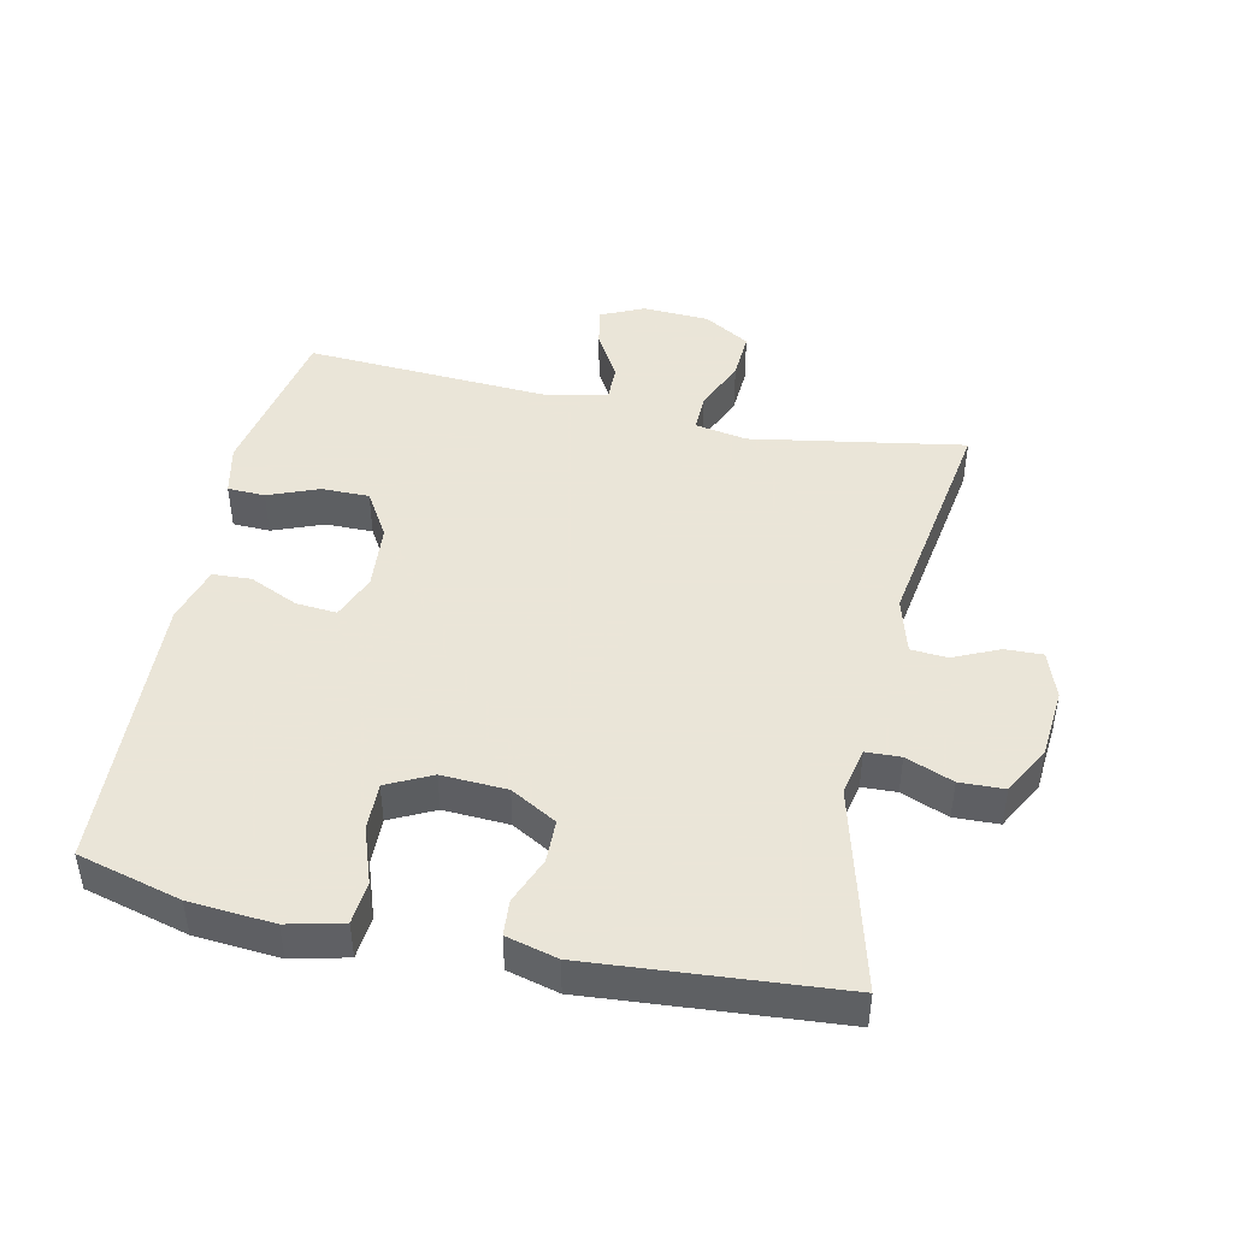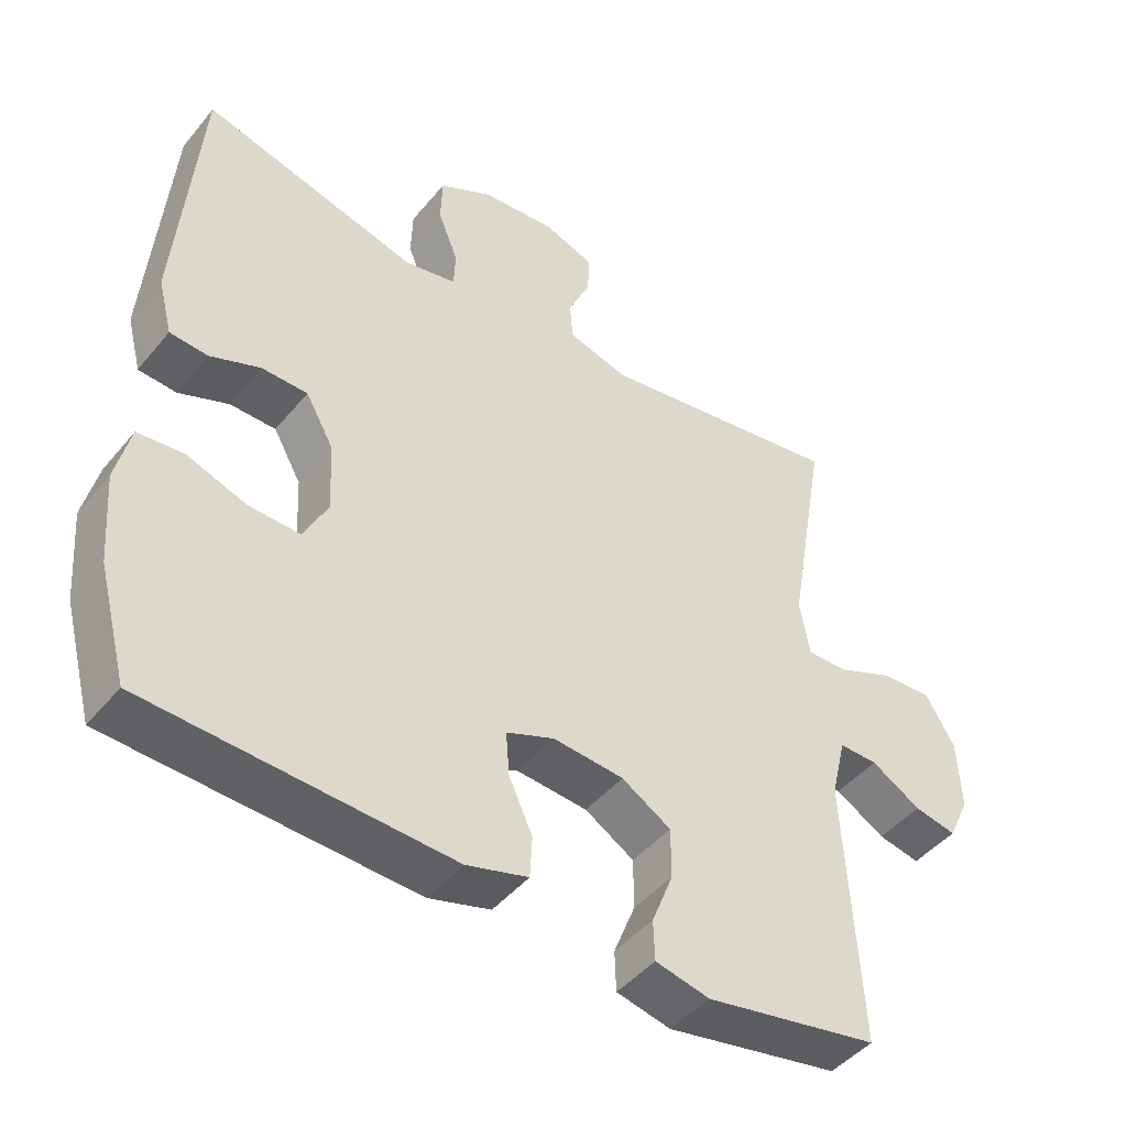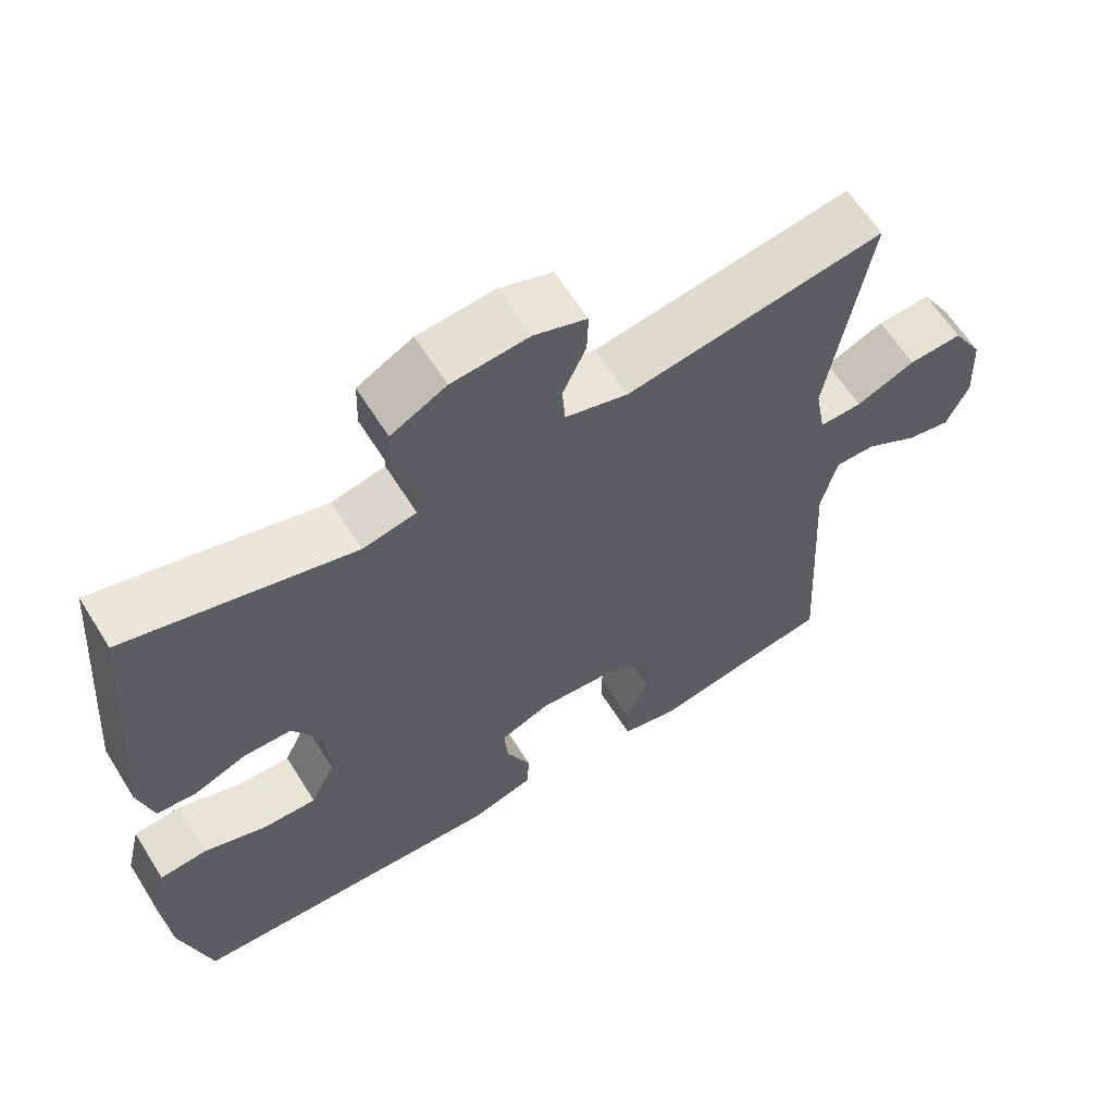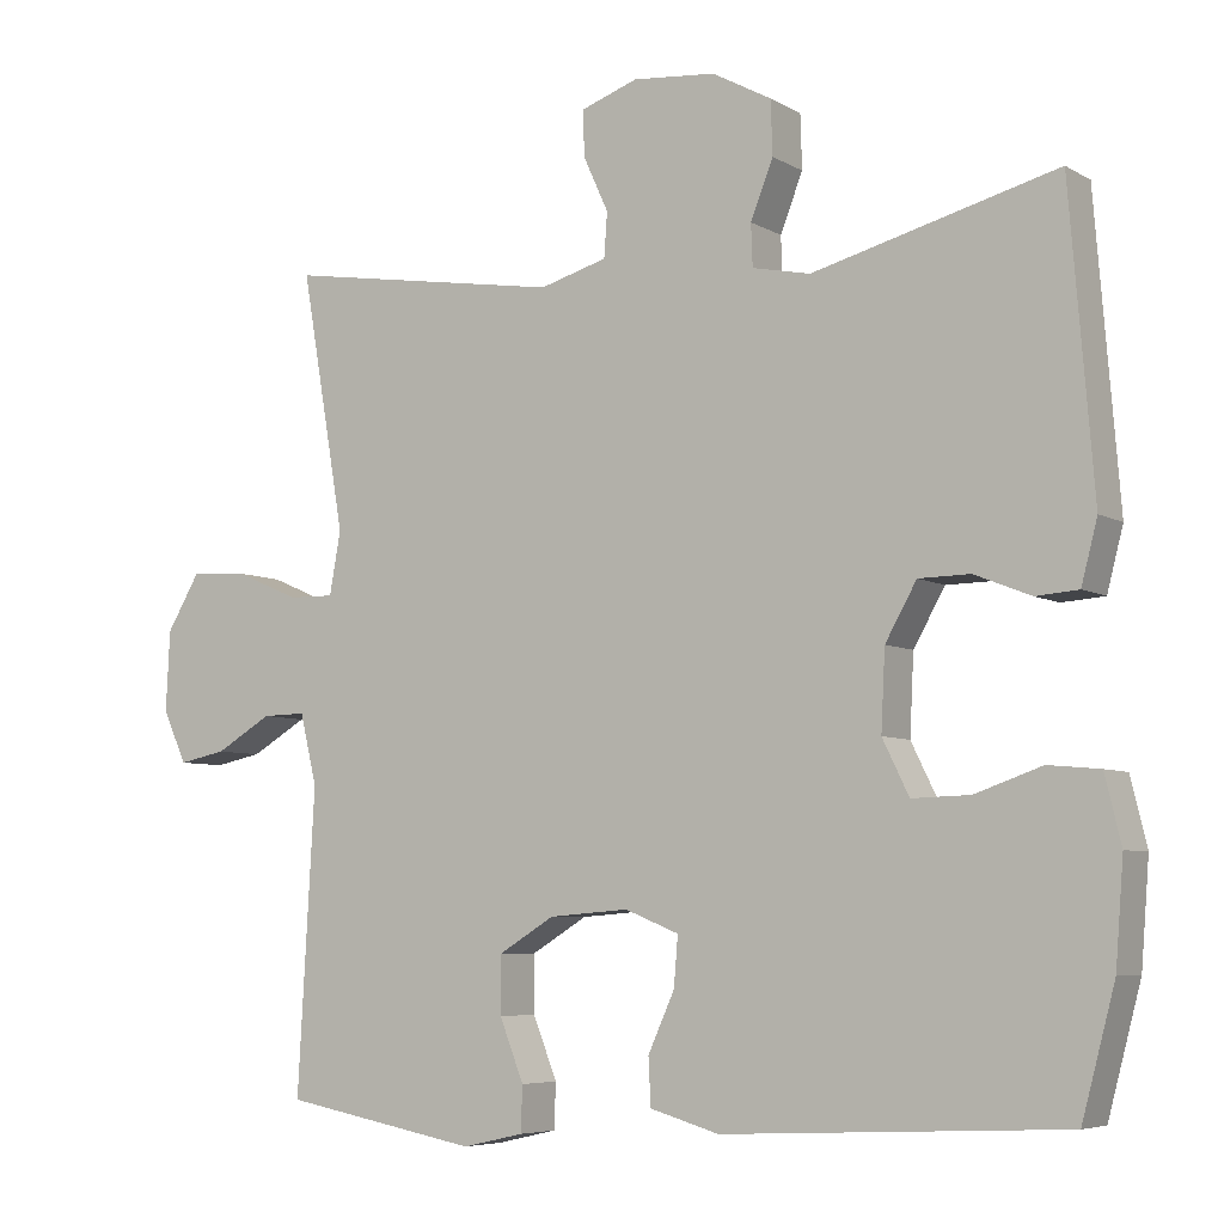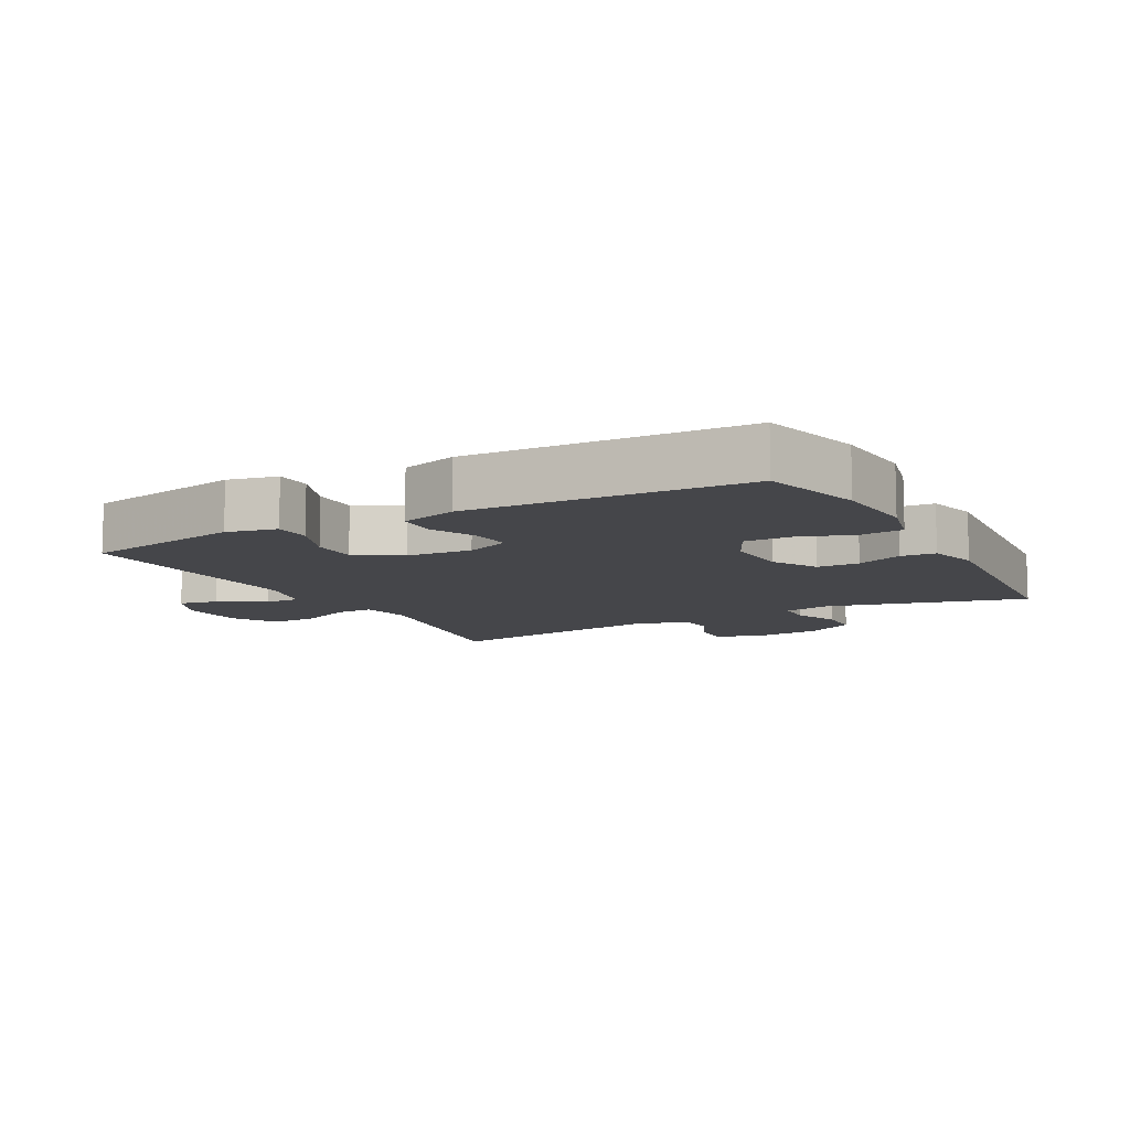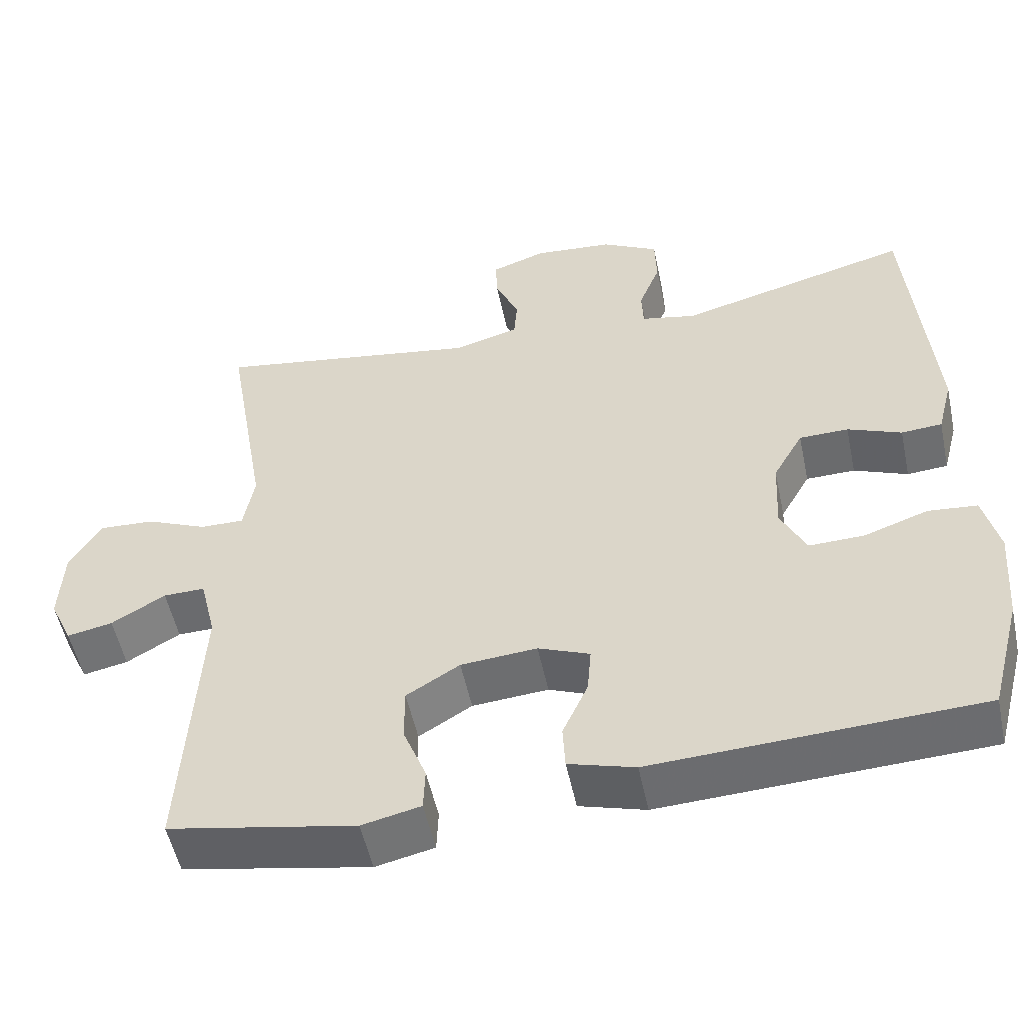
<metadata>
{"format":"obj","ext":"obj","renderer":"f3d","projection":"perspective","resolution":1024,"background":"white","views":[{"elev":45.5,"azim":-77.8,"up":"+Y"},{"elev":-45.7,"azim":-36.9,"up":"+Z"},{"elev":62.3,"azim":-32.0,"up":"+Z"},{"elev":-6.1,"azim":-148.3,"up":"+Z"},{"elev":-9.9,"azim":-151.4,"up":"+Y"},{"elev":-53.0,"azim":-168.1,"up":"+Z"}]}
</metadata>
<code>
v -0.5 0.07 -0.5
v -0.541 0.07 -0.345
v -0.551 0.07 -0.218
v -0.531 0.07 -0.135
v -0.467 0.07 -0.129
v -0.384 0.07 -0.158
v -0.312 0.07 -0.16
v -0.279 0.07 -0.093
v -0.284 0.07 0.005
v -0.323 0.07 0.074
v -0.387 0.07 0.075
v -0.457 0.07 0.047
v -0.51 0.07 0.051
v -0.53 0.07 0.128
v -0.5 0.07 0.5
v -0.197 0.07 0.42
v -0.125 0.07 0.435
v -0.123 0.07 0.487
v -0.151 0.07 0.558
v -0.149 0.07 0.625
v -0.075 0.07 0.665
v 0.028 0.07 0.674
v 0.099 0.07 0.649
v 0.097 0.07 0.592
v 0.066 0.07 0.524
v 0.07 0.07 0.469
v 0.154 0.07 0.445
v 0.5 0.07 0.5
v 0.445 0.07 0.18
v 0.459 0.07 0.102
v 0.516 0.07 0.103
v 0.595 0.07 0.137
v 0.667 0.07 0.141
v 0.708 0.07 0.072
v 0.713 0.07 -0.028
v 0.683 0.07 -0.093
v 0.624 0.07 -0.081
v 0.554 0.07 -0.04
v 0.5 0.07 -0.039
v 0.479 0.07 -0.126
v 0.5 0.07 -0.5
v 0.257 0.07 -0.546
v 0.181 0.07 -0.529
v 0.179 0.07 -0.473
v 0.209 0.07 -0.397
v 0.209 0.07 -0.326
v 0.14 0.07 -0.284
v 0.041 0.07 -0.276
v -0.026 0.07 -0.303
v -0.021 0.07 -0.364
v 0.012 0.07 -0.437
v 0.009 0.07 -0.495
v -0.077 0.07 -0.52
v -0.5 0 -0.5
v -0.541 0 -0.345
v -0.551 0 -0.218
v -0.531 0 -0.135
v -0.467 0 -0.129
v -0.384 0 -0.158
v -0.312 0 -0.16
v -0.279 0 -0.093
v -0.284 0 0.005
v -0.323 0 0.074
v -0.387 0 0.075
v -0.457 0 0.047
v -0.51 0 0.051
v -0.53 0 0.128
v -0.5 0 0.5
v -0.197 0 0.42
v -0.125 0 0.435
v -0.123 0 0.487
v -0.151 0 0.558
v -0.149 0 0.625
v -0.075 0 0.665
v 0.028 0 0.674
v 0.099 0 0.649
v 0.097 0 0.592
v 0.066 0 0.524
v 0.07 0 0.469
v 0.154 0 0.445
v 0.5 0 0.5
v 0.445 0 0.18
v 0.459 0 0.102
v 0.516 0 0.103
v 0.595 0 0.137
v 0.667 0 0.141
v 0.708 0 0.072
v 0.713 0 -0.028
v 0.683 0 -0.093
v 0.624 0 -0.081
v 0.554 0 -0.04
v 0.5 0 -0.039
v 0.479 0 -0.126
v 0.5 0 -0.5
v 0.257 0 -0.546
v 0.181 0 -0.529
v 0.179 0 -0.473
v 0.209 0 -0.397
v 0.209 0 -0.326
v 0.14 0 -0.284
v 0.041 0 -0.276
v -0.026 0 -0.303
v -0.021 0 -0.364
v 0.012 0 -0.437
v 0.009 0 -0.495
v -0.077 0 -0.52
f 4 5 6
f 3 4 6
f 2 3 6
f 1 2 6
f 53 1 6
f 52 53 6
f 51 52 6
f 50 51 6
f 49 50 6 7
f 48 49 7 8
f 47 48 8 9
f 46 47 9 10
f 43 44 45
f 42 43 45
f 41 42 45
f 40 41 45
f 39 40 45 46
f 36 37 38
f 35 36 38
f 34 35 38
f 33 34 38
f 32 33 38
f 31 32 38
f 30 31 38 39
f 27 28 29
f 26 27 29 30
f 23 24 25
f 22 23 25
f 21 22 25
f 20 21 25
f 19 20 25
f 18 19 25
f 17 18 25 26
f 39 46 10
f 30 39 10
f 26 30 10
f 17 26 10
f 16 17 10
f 14 15 16
f 13 14 16
f 12 13 16
f 11 12 16
f 10 11 16
f 59 58 57
f 59 57 56
f 59 56 55
f 59 55 54
f 59 54 106
f 59 106 105
f 59 105 104
f 59 104 103
f 60 59 103 102
f 61 60 102 101
f 62 61 101 100
f 63 62 100 99
f 98 97 96
f 98 96 95
f 98 95 94
f 98 94 93
f 99 98 93 92
f 91 90 89
f 91 89 88
f 91 88 87
f 91 87 86
f 91 86 85
f 91 85 84
f 92 91 84 83
f 82 81 80
f 83 82 80 79
f 78 77 76
f 78 76 75
f 78 75 74
f 78 74 73
f 78 73 72
f 78 72 71
f 79 78 71 70
f 63 99 92
f 63 92 83
f 63 83 79
f 63 79 70
f 63 70 69
f 69 68 67
f 69 67 66
f 69 66 65
f 69 65 64
f 69 64 63
f 1 54 55 2
f 2 55 56 3
f 3 56 57 4
f 4 57 58 5
f 5 58 59 6
f 6 59 60 7
f 7 60 61 8
f 8 61 62 9
f 9 62 63 10
f 10 63 64 11
f 11 64 65 12
f 12 65 66 13
f 13 66 67 14
f 14 67 68 15
f 15 68 69 16
f 16 69 70 17
f 17 70 71 18
f 18 71 72 19
f 19 72 73 20
f 20 73 74 21
f 21 74 75 22
f 22 75 76 23
f 23 76 77 24
f 24 77 78 25
f 25 78 79 26
f 26 79 80 27
f 27 80 81 28
f 28 81 82 29
f 29 82 83 30
f 30 83 84 31
f 31 84 85 32
f 32 85 86 33
f 33 86 87 34
f 34 87 88 35
f 35 88 89 36
f 36 89 90 37
f 37 90 91 38
f 38 91 92 39
f 39 92 93 40
f 40 93 94 41
f 41 94 95 42
f 42 95 96 43
f 43 96 97 44
f 44 97 98 45
f 45 98 99 46
f 46 99 100 47
f 47 100 101 48
f 48 101 102 49
f 49 102 103 50
f 50 103 104 51
f 51 104 105 52
f 52 105 106 53
f 53 106 54 1

</code>
